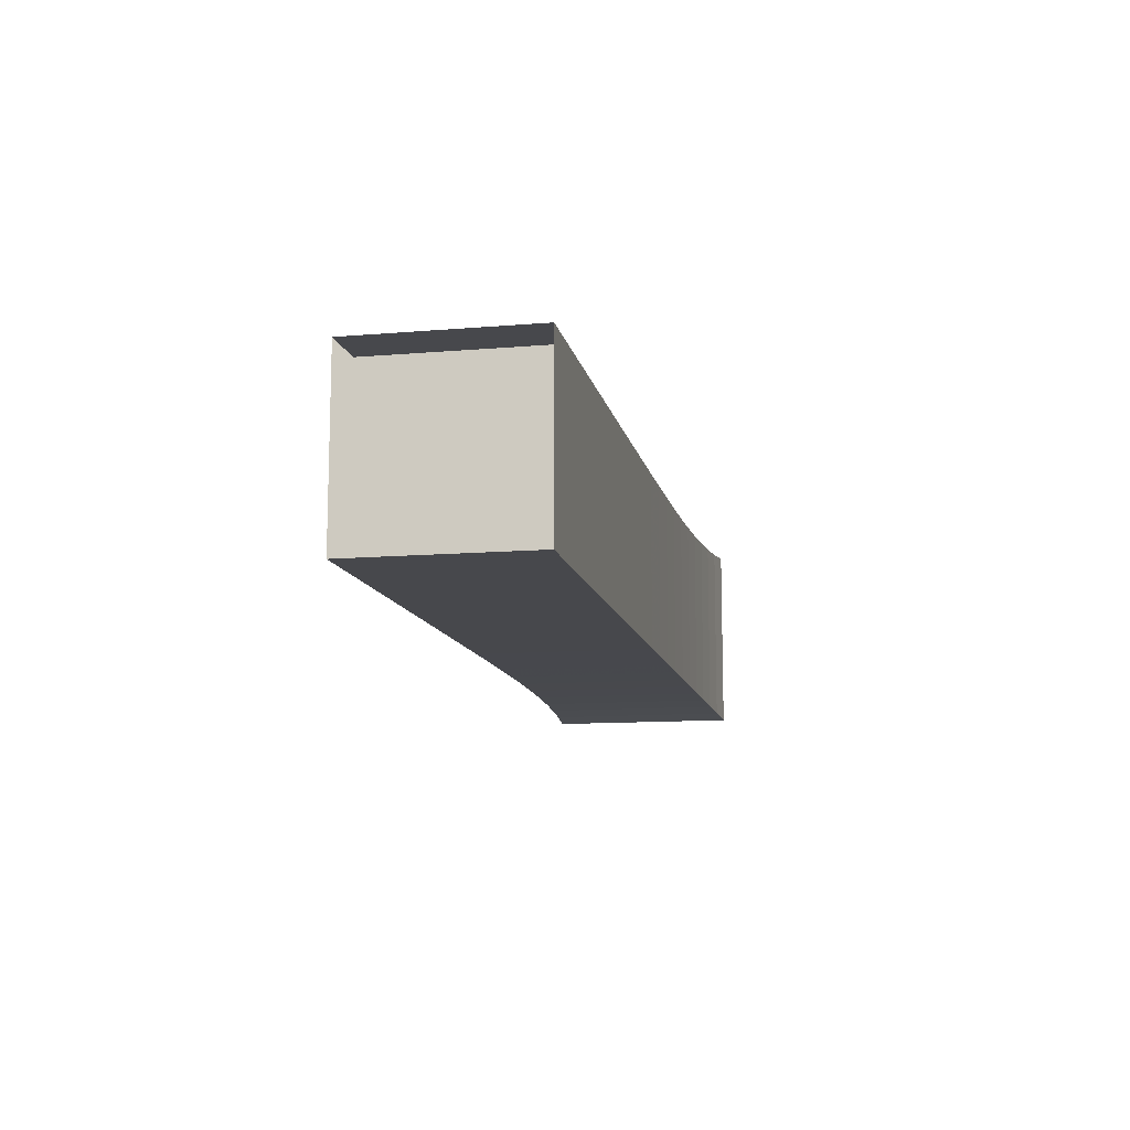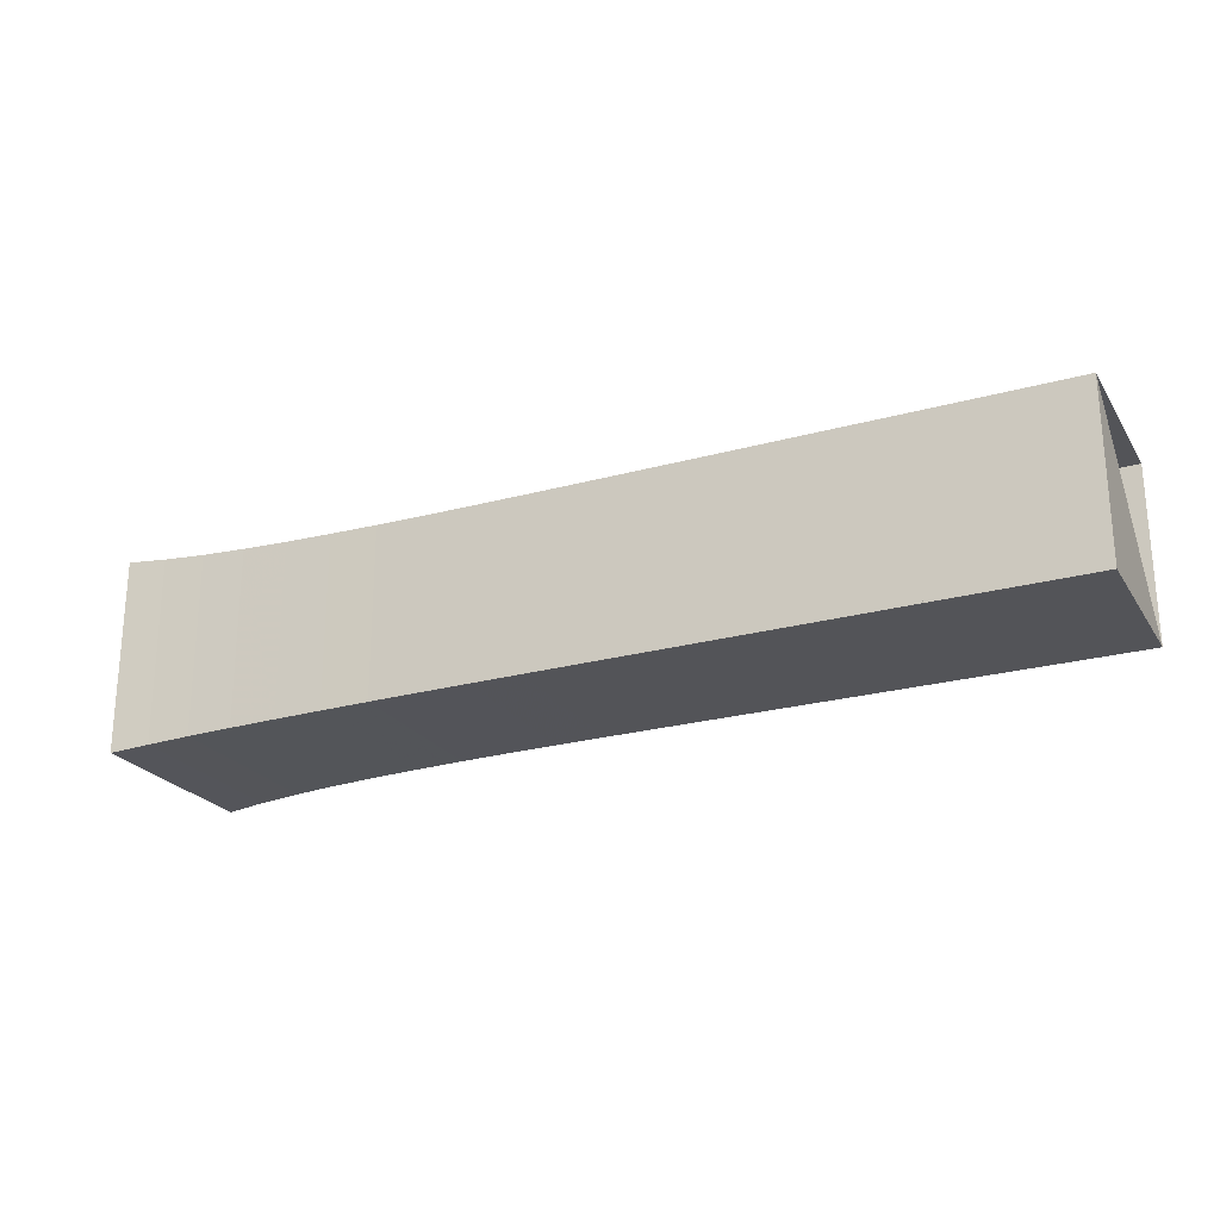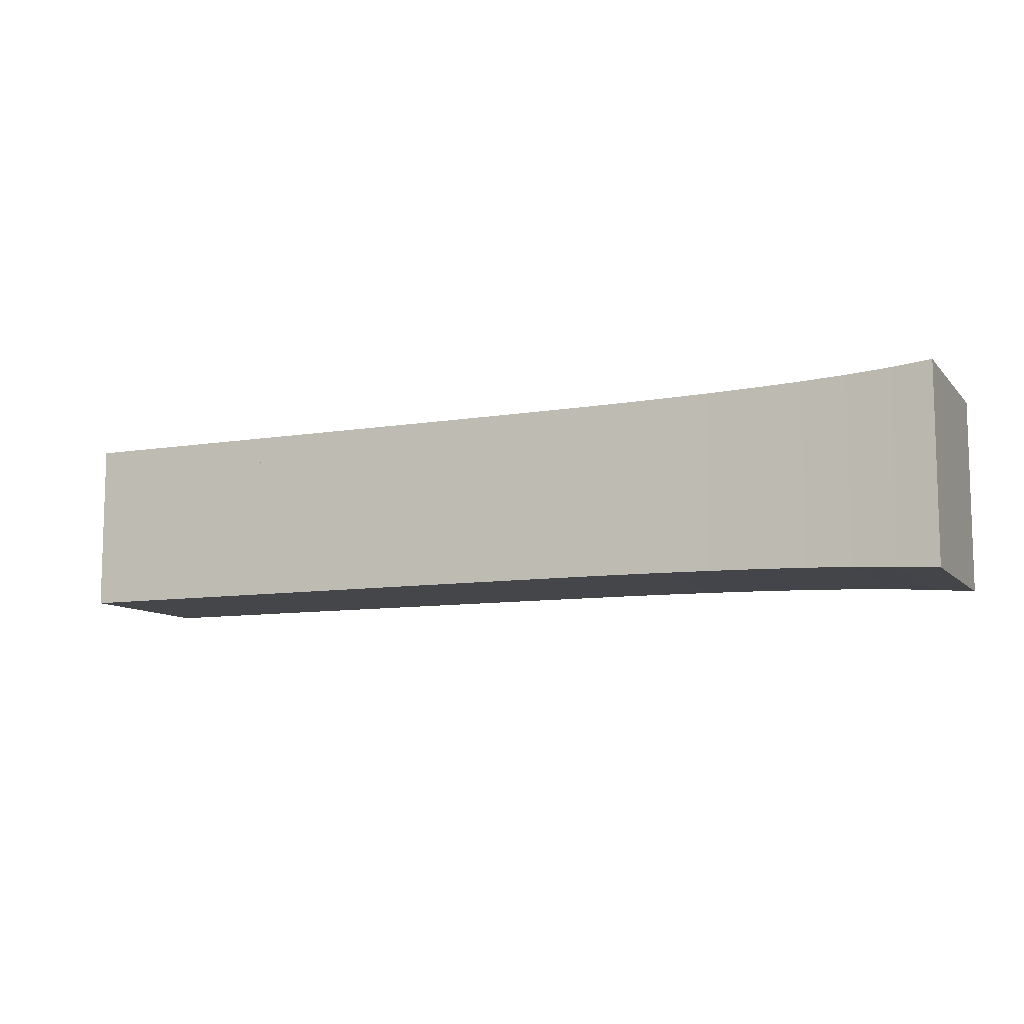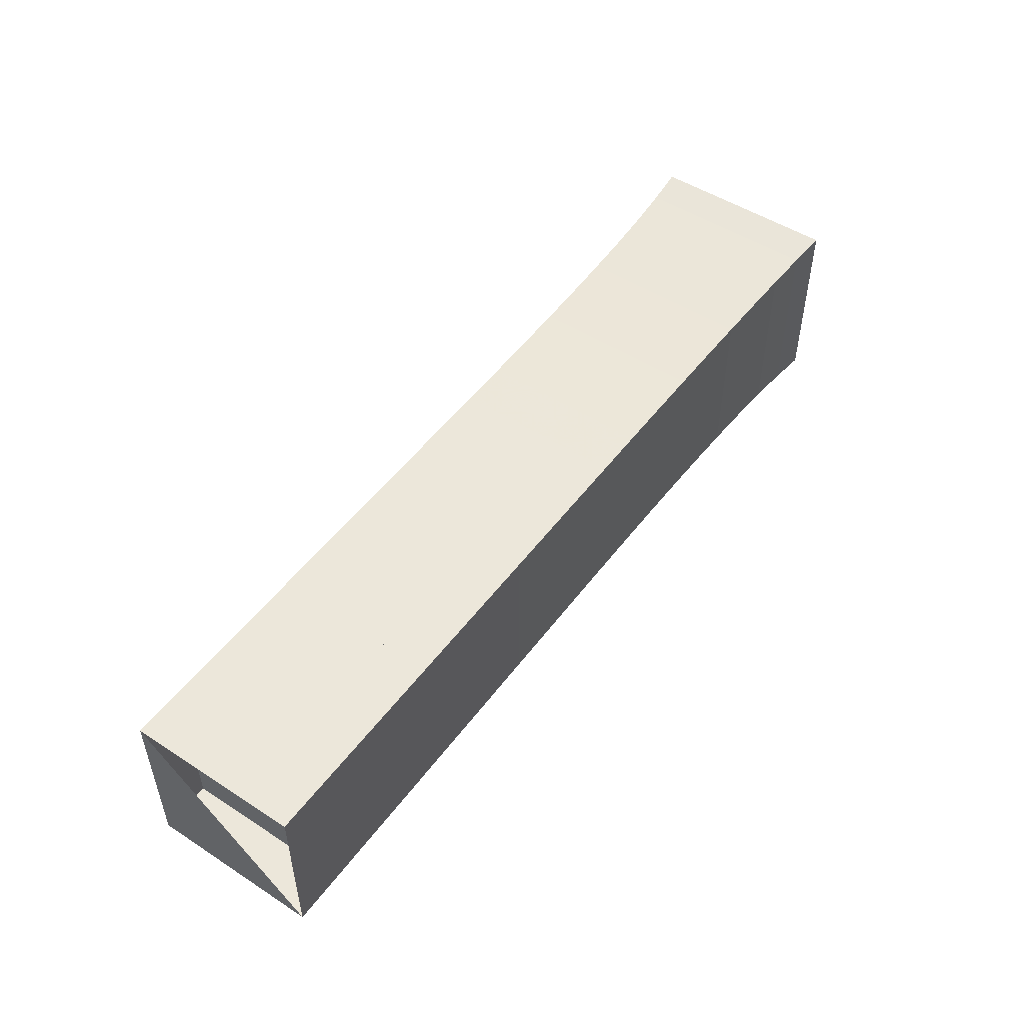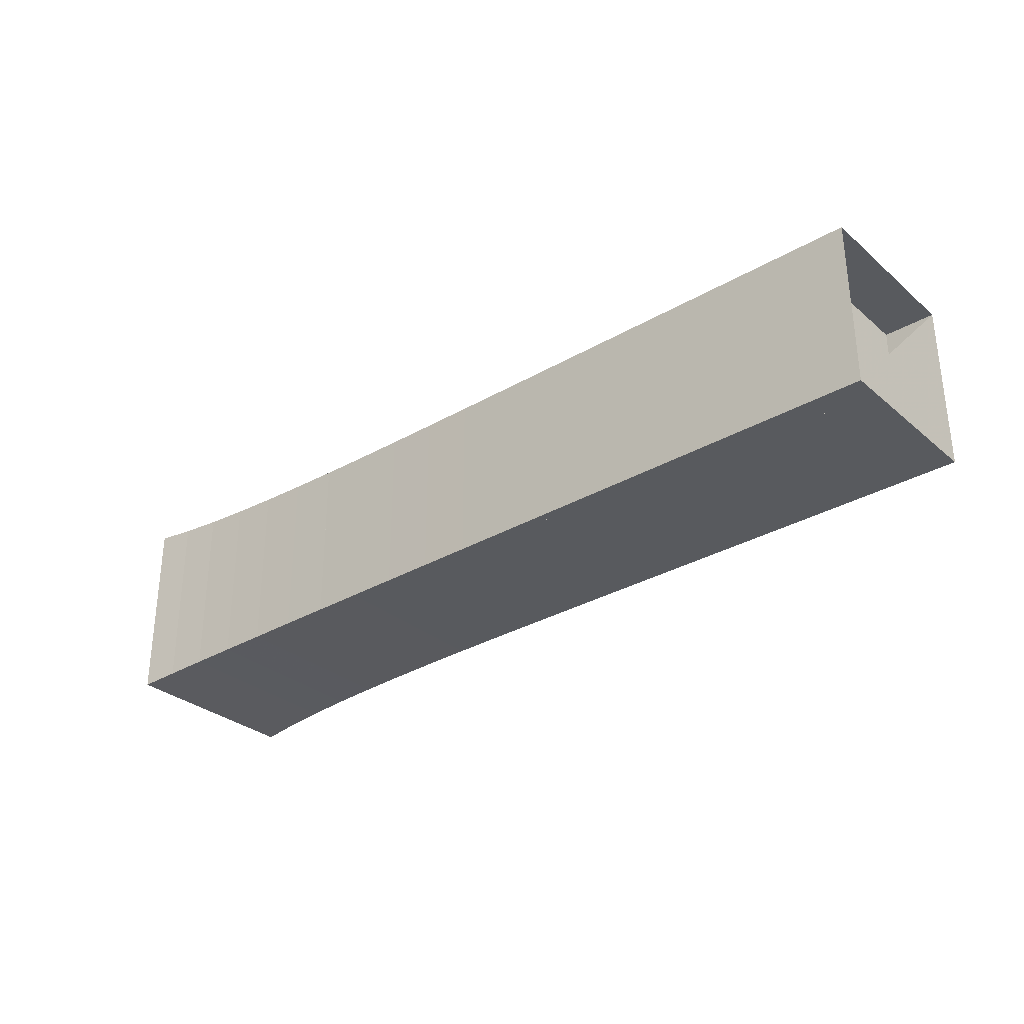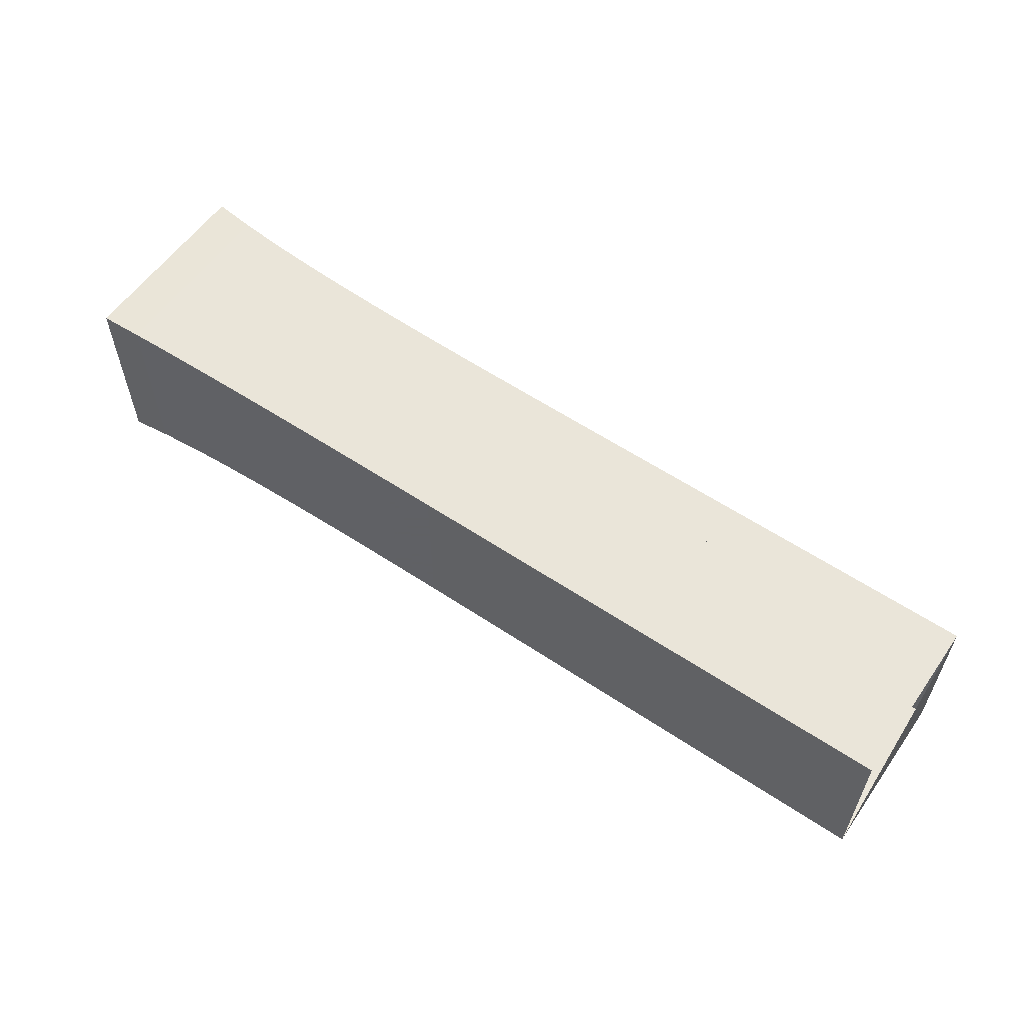
<metadata>
{"format":"obj","ext":"obj","renderer":"f3d","projection":"perspective","resolution":1024,"background":"white","views":[{"elev":-11.6,"azim":-78.6,"up":"+Y"},{"elev":-23.6,"azim":-155.0,"up":"+Y"},{"elev":-9.6,"azim":23.4,"up":"+Y"},{"elev":50.3,"azim":-54.7,"up":"+Y"},{"elev":-31.0,"azim":-140.1,"up":"+Z"},{"elev":58.0,"azim":-145.2,"up":"+Z"}]}
</metadata>
<code>
v 0 -0.1768 -0.1768
v 0 -0.1768 0.1768
v 0 0.1768 0.1768
v 0 0.1768 -0.1768
v 0.1053 -0.1768 -0.1768
v 0.1053 -0.1768 0.1768
v 0.1053 0.1768 0.1768
v 0.1053 0.1768 -0.1768
v 0.2105 -0.1768 -0.1768
v 0.2105 -0.1768 0.1768
v 0.2105 0.1768 0.1768
v 0.2105 0.1768 -0.1768
v 0.3158 -0.1768 -0.1768
v 0.3158 -0.1768 0.1768
v 0.3158 0.1768 0.1768
v 0.3158 0.1768 -0.1768
v 0.4211 -0.1768 -0.1768
v 0.4211 -0.1768 0.1768
v 0.4211 0.1768 0.1768
v 0.4211 0.1768 -0.1768
v 0.5263 -0.1768 -0.1768
v 0.5263 -0.1768 0.1768
v 0.5263 0.1768 0.1768
v 0.5263 0.1768 -0.1768
v 0.6316 -0.1768 -0.1768
v 0.6316 -0.1768 0.1768
v 0.6316 0.1768 0.1768
v 0.6316 0.1768 -0.1768
v 0.7368 -0.1768 -0.1768
v 0.7368 -0.1768 0.1768
v 0.7368 0.1768 0.1768
v 0.7368 0.1768 -0.1768
v 0.842 -0.1768 -0.1768
v 0.842 -0.1768 0.1768
v 0.842 0.1768 0.1768
v 0.842 0.1768 -0.1768
v 0.9471 -0.1769 -0.1769
v 0.9471 -0.1769 0.1769
v 0.9471 0.1769 0.1769
v 0.9471 0.1769 -0.1769
v 1.052 -0.1771 -0.1771
v 1.052 -0.1771 0.1771
v 1.052 0.1771 0.1771
v 1.052 0.1771 -0.1771
v 1.157 -0.1774 -0.1774
v 1.157 -0.1774 0.1774
v 1.157 0.1774 0.1774
v 1.157 0.1774 -0.1774
v 1.26 -0.1779 -0.1779
v 1.26 -0.1779 0.1779
v 1.26 0.1779 0.1779
v 1.26 0.1779 -0.1779
v 1.363 -0.1789 -0.1789
v 1.363 -0.1789 0.1789
v 1.363 0.1789 0.1789
v 1.363 0.1789 -0.1789
v 1.464 -0.1804 -0.1804
v 1.464 -0.1804 0.1804
v 1.464 0.1804 0.1804
v 1.464 0.1804 -0.1804
v 1.563 -0.1824 -0.1824
v 1.563 -0.1824 0.1824
v 1.563 0.1824 0.1824
v 1.563 0.1824 -0.1824
v 1.659 -0.1852 -0.1852
v 1.659 -0.1852 0.1852
v 1.659 0.1852 0.1852
v 1.659 0.1852 -0.1852
v 1.751 -0.189 -0.189
v 1.751 -0.189 0.189
v 1.751 0.189 0.189
v 1.751 0.189 -0.189
v 1.839 -0.194 -0.194
v 1.839 -0.194 0.194
v 1.839 0.194 0.194
v 1.839 0.194 -0.194
v 1.92 -0.2005 -0.2005
v 1.92 -0.2005 0.2005
v 1.92 0.2005 0.2005
v 1.92 0.2005 -0.2005
f 1 2 4 5
f 5 6 7 8
f 5 6 2 1
f 6 7 3 2
f 7 8 4 3
f 8 5 1 4
f 9 10 11 12
f 9 10 6 5
f 10 11 7 6
f 11 12 8 7
f 12 9 5 8
f 13 14 15 16
f 13 14 10 9
f 14 15 11 10
f 15 16 12 11
f 16 13 9 12
f 17 18 19 20
f 17 18 14 13
f 18 19 15 14
f 19 20 16 15
f 20 17 13 16
f 21 22 23 24
f 21 22 18 17
f 22 23 19 18
f 23 24 20 19
f 24 21 17 20
f 25 26 27 28
f 25 26 22 21
f 26 27 23 22
f 27 28 24 23
f 28 25 21 24
f 29 30 31 32
f 29 30 26 25
f 30 31 27 26
f 31 32 28 27
f 32 29 25 28
f 33 34 35 36
f 33 34 30 29
f 34 35 31 30
f 35 36 32 31
f 36 33 29 32
f 37 38 39 40
f 37 38 34 33
f 38 39 35 34
f 39 40 36 35
f 40 37 33 36
f 41 42 43 44
f 41 42 38 37
f 42 43 39 38
f 43 44 40 39
f 44 41 37 40
f 45 46 47 48
f 45 46 42 41
f 46 47 43 42
f 47 48 44 43
f 48 45 41 44
f 49 50 51 52
f 49 50 46 45
f 50 51 47 46
f 51 52 48 47
f 52 49 45 48
f 53 54 55 56
f 53 54 50 49
f 54 55 51 50
f 55 56 52 51
f 56 53 49 52
f 57 58 59 60
f 57 58 54 53
f 58 59 55 54
f 59 60 56 55
f 60 57 53 56
f 61 62 63 64
f 61 62 58 57
f 62 63 59 58
f 63 64 60 59
f 64 61 57 60
f 65 66 67 68
f 65 66 62 61
f 66 67 63 62
f 67 68 64 63
f 68 65 61 64
f 69 70 71 72
f 69 70 66 65
f 70 71 67 66
f 71 72 68 67
f 72 69 65 68
f 73 74 75 76
f 73 74 70 69
f 74 75 71 70
f 75 76 72 71
f 76 73 69 72
f 77 78 79 80
f 77 78 74 73
f 78 79 75 74
f 79 80 76 75
f 80 77 73 76

</code>
